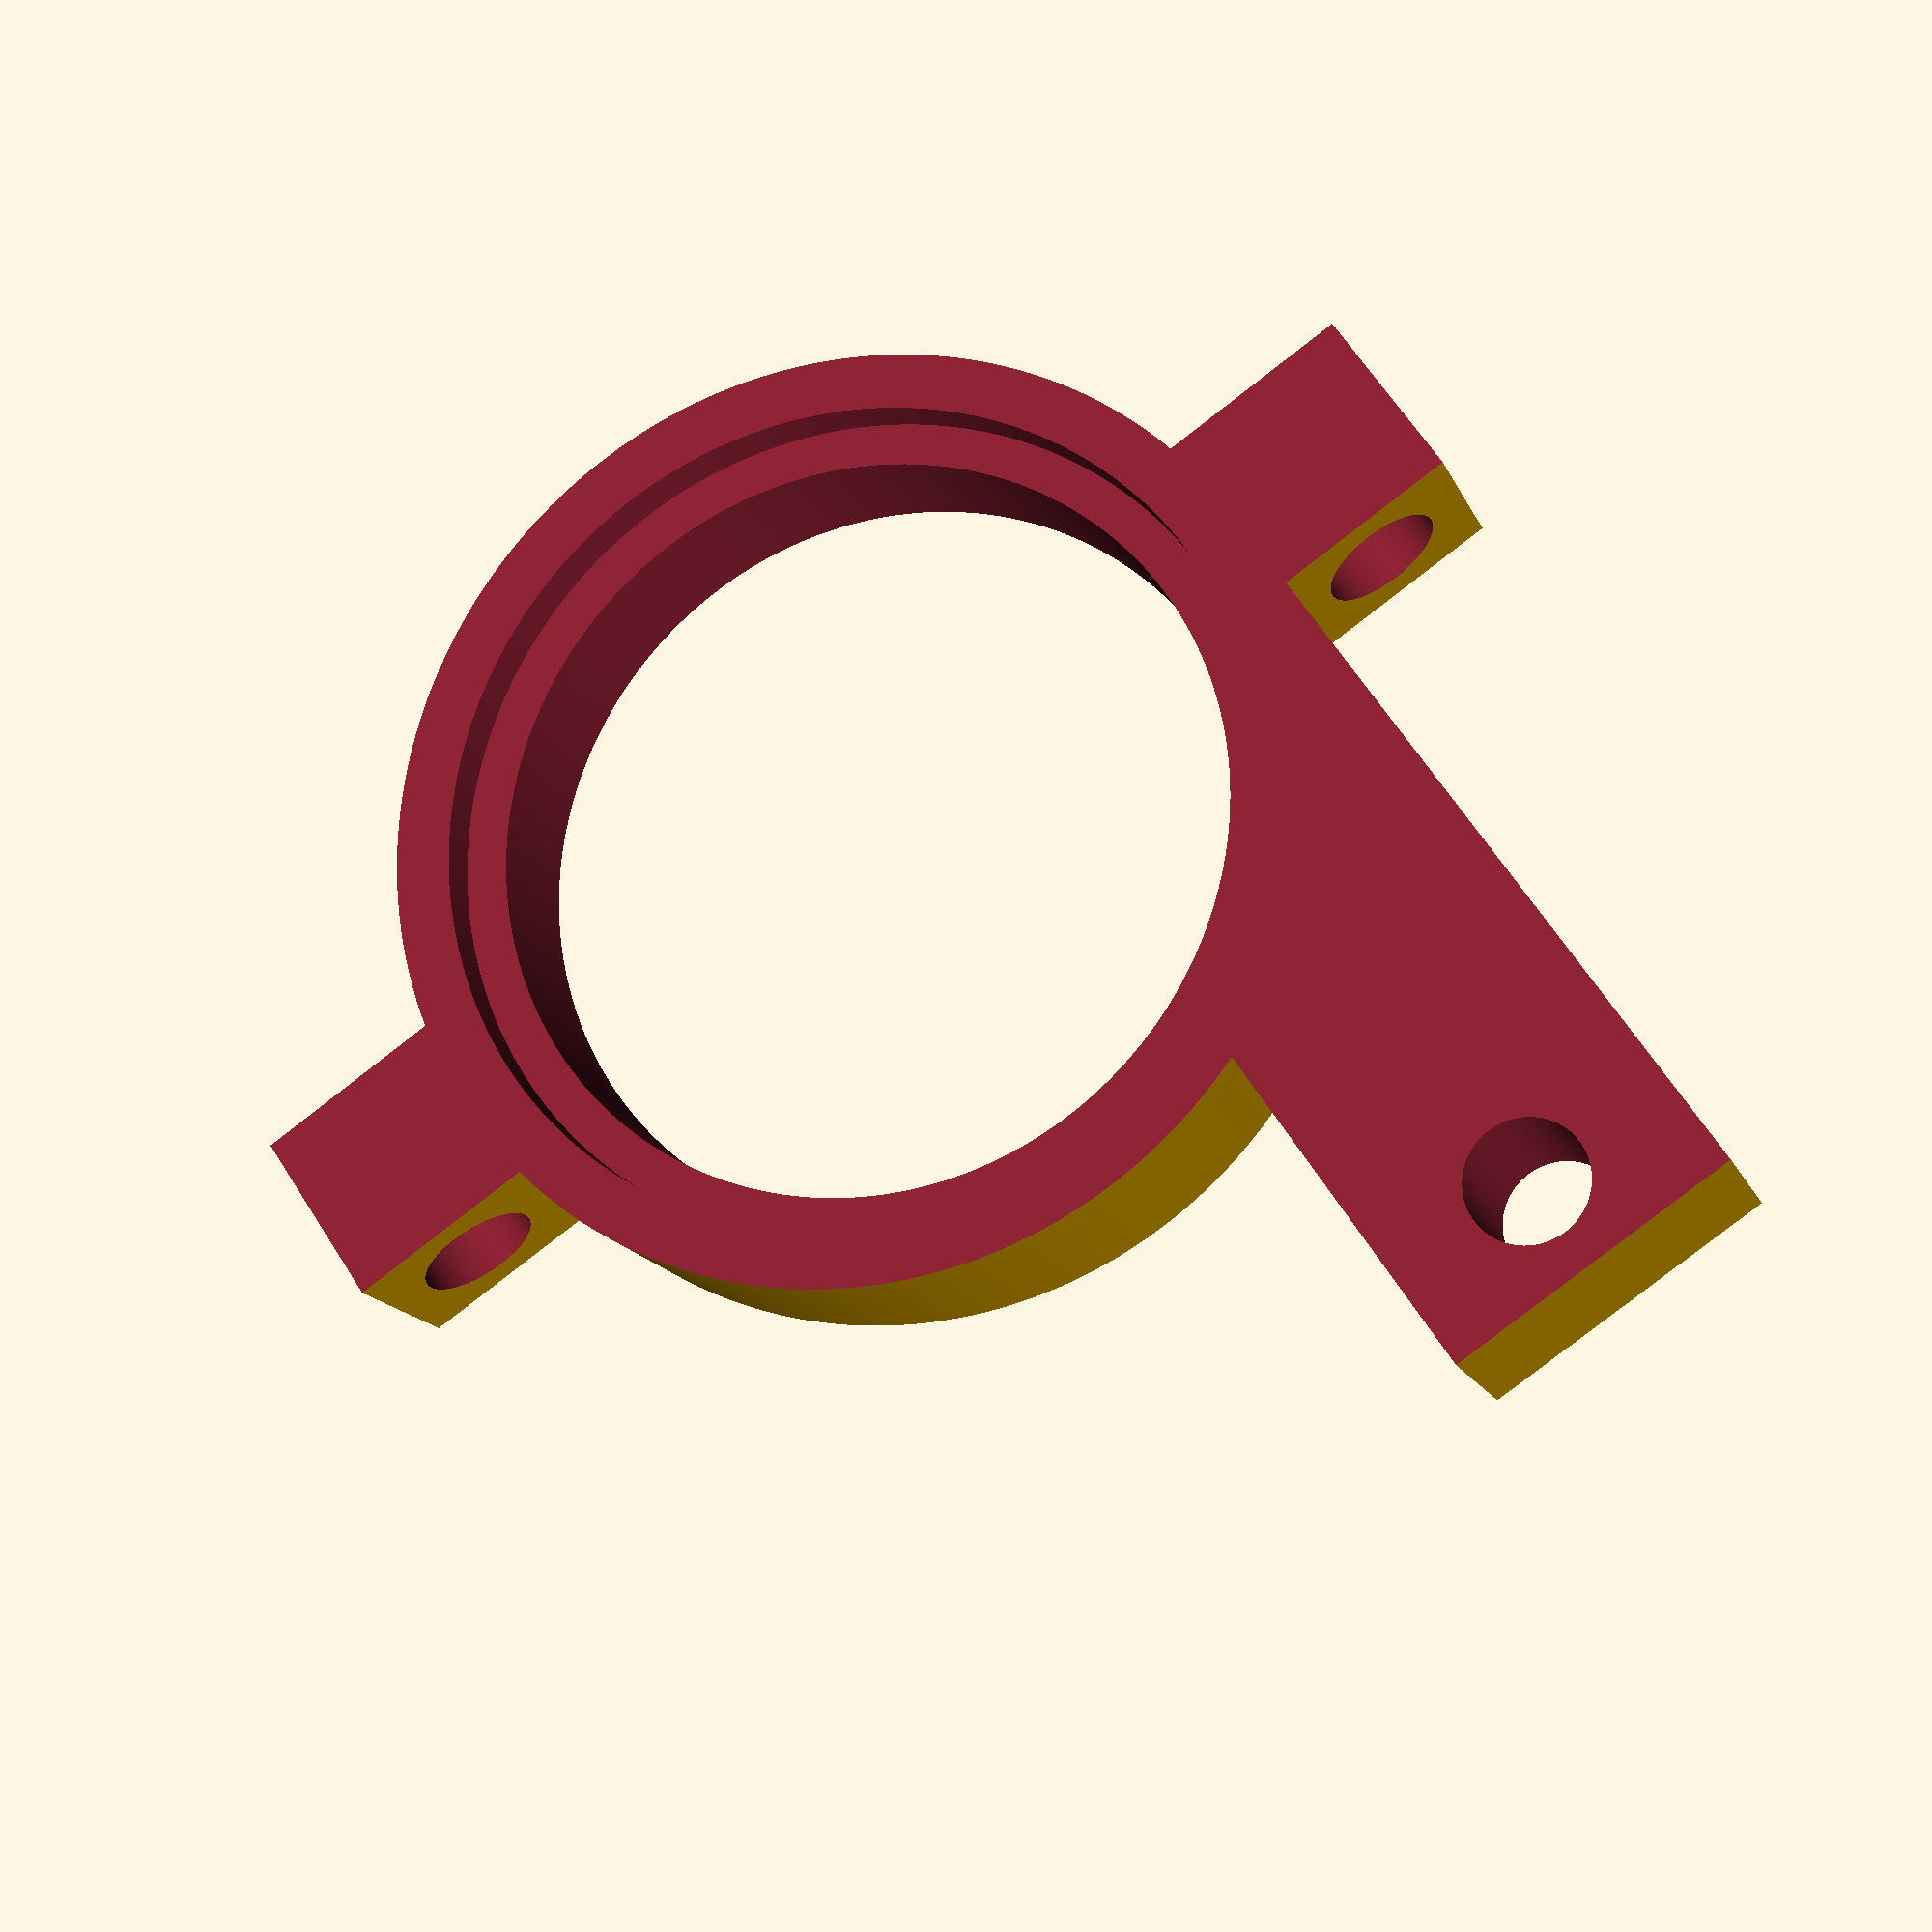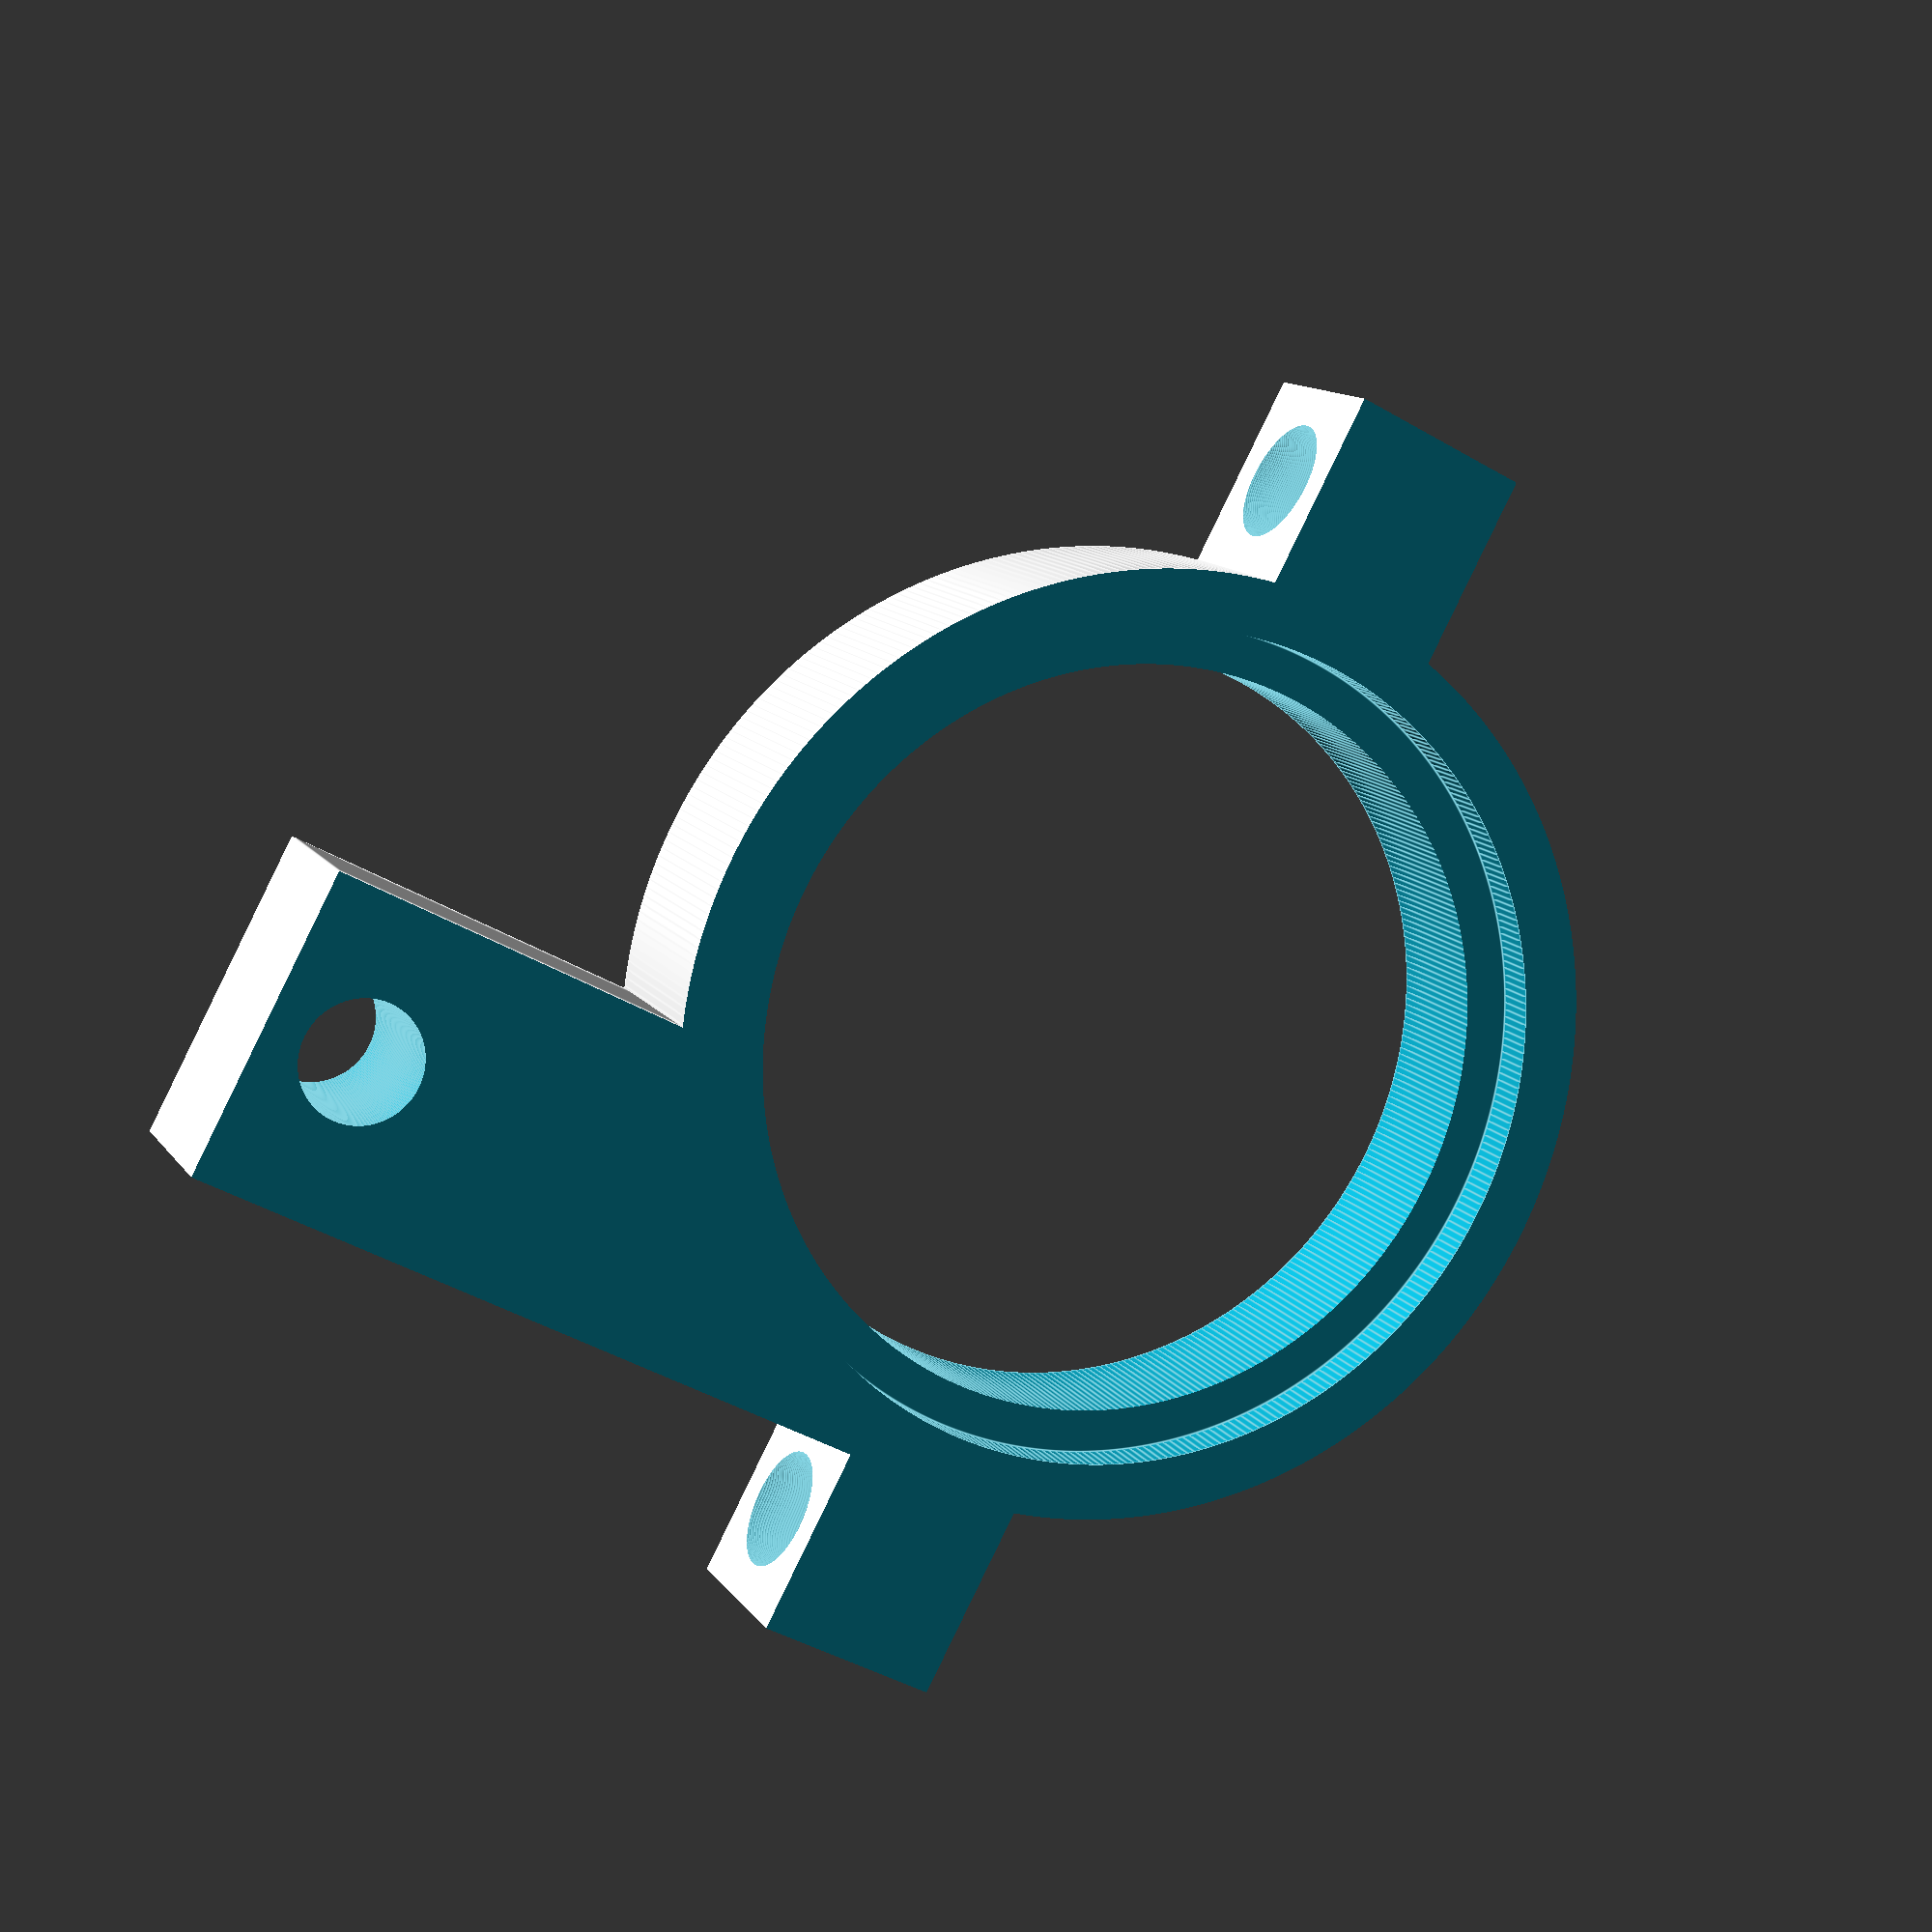
<openscad>
/*
VERSION 2:
DO ALL BOOLEAN OPERATIONS IN 2-D THEN EXTRUDE
TO REMOVE FUDGEFACTOR AND FLOATING POINT ERROR
*/

/* Measurements */

THICKNESS = 10.0;

BOLT = 6.40; // 1/4-20 bolt maybe?

DIAMETER_INNER = 40.0; // big hole around the chuck

WIDTH_OUTER_COLLAR = 3;
WIDTH_COLLAR = 2.25;
DEPTH_COLLAR = 2.5;

NORMAL_TO_DEPTHHOLE = 18.0; // from inner chuck ring - how far it pokes out idk
NORMAL_OFFSET_DEPTHHOLE = 2.0; // from inner chuck ring - towards center of hole

BAR = 16.5;
BAR_CENTERS_OFFSET = 20; // (18.x?)
BAR_LEN = 40;

/* DERIVED FROM MEASUREMENTS */

RADIUS_INNER = DIAMETER_INNER / 2;
RING_THICKNESS = WIDTH_COLLAR + WIDTH_OUTER_COLLAR; // of the chuck ring
RADIUS_OUTER = RADIUS_INNER + RING_THICKNESS;

/* META */

FUDGE = 0.01; // add to negative space so floating point error doesn't make
              // render weird

outer_radius = (DIAMETER_INNER / 2) + WIDTH_COLLAR + WIDTH_OUTER_COLLAR;

/* RENDERING PARAMETERS */
// NB! Circle intersection fudge depends on this
 $fa = 12;
 $fs = 0.1;
 $fn = 360;


/* That Thing */

module blackhole() { cylinder(r = 2 * outer_radius, h = 1, center = false); }

module cleanup() {
  translate([ 0, 0, THICKNESS - FUDGE ]) { blackhole(); }
  translate([ 0, 0, FUDGE ]) {
    mirror([ 0, 0, 1 ]) { blackhole(); }
  }
}

// cleanup();

module chuck_ring_positive() {

  cylinder(r = outer_radius, h = THICKNESS, center = false);
}

module chuck_ring_negative() {
  // main hole through which the chuck goes
  cylinder(r = DIAMETER_INNER / 2, h = THICKNESS, center = false);

  // the collar it sits on
  translate([ 0, 0, THICKNESS - DEPTH_COLLAR ]) {
    cylinder(r = (DIAMETER_INNER / 2) + WIDTH_COLLAR, h = DEPTH_COLLAR,
             center = false);
  }
}

module chuck_ring() {
  difference() {
    chuck_ring_positive();
    chuck_ring_negative();
  }
}

module clamper_half() {
  ff2 = 50; // "fudgefactor factor"
  translate([ 0, RADIUS_OUTER - ff2 * FUDGE, 0 ]) {
    difference() {
      // POSITIVE
      cube([ THICKNESS / 2, THICKNESS + ff2 * FUDGE, THICKNESS ]);
      // NEGATIVE
      translate([
        -1 * FUDGE, (ff2 / 2) * FUDGE + THICKNESS / 2, FUDGE + THICKNESS / 2
      ]) {
        rotate([ 0, 90, 0 ]) {
          cylinder(h = THICKNESS / 2 + 2 * FUDGE, r = BOLT / 2, center = false);
        }
      }
    }
  }
}

module clamper() {
  mirror([ 1, 0, 0 ]) { clamper_half(); }
  clamper_half();
}

module everything() {
  // THE BAR
  ///*
  difference() {
    translate([
      -22 + RADIUS_OUTER, //-FUDGE*100,
      -BAR + RADIUS_OUTER, 0
    ]) {
      cube([ BAR_LEN, BAR, THICKNESS ], center = false);
    }
    chuck_ring_negative();

    // BOLT HOLE IN BAR
    translate(
        [ NORMAL_TO_DEPTHHOLE + RADIUS_INNER, RADIUS_INNER - BOLT / 2, 0 ]) {
      cylinder(h = THICKNESS + FUDGE * 20, r = BOLT / 2, center = false);
    }
  }
  //*/

  // Plan is to just cut this on a bandsaw :)
  clamper();
  mirror([ 0, 1, 0 ]) { clamper(); }

  chuck_ring();
}

difference() {
  everything();
  cleanup();
}

// mirror([0,0,1]){blackhole();}
// translate([0,0,-1*THICKNESS]){blackhole();}

</openscad>
<views>
elev=15.4 azim=56.0 roll=17.5 proj=p view=wireframe
elev=168.0 azim=27.9 roll=200.9 proj=p view=edges
</views>
